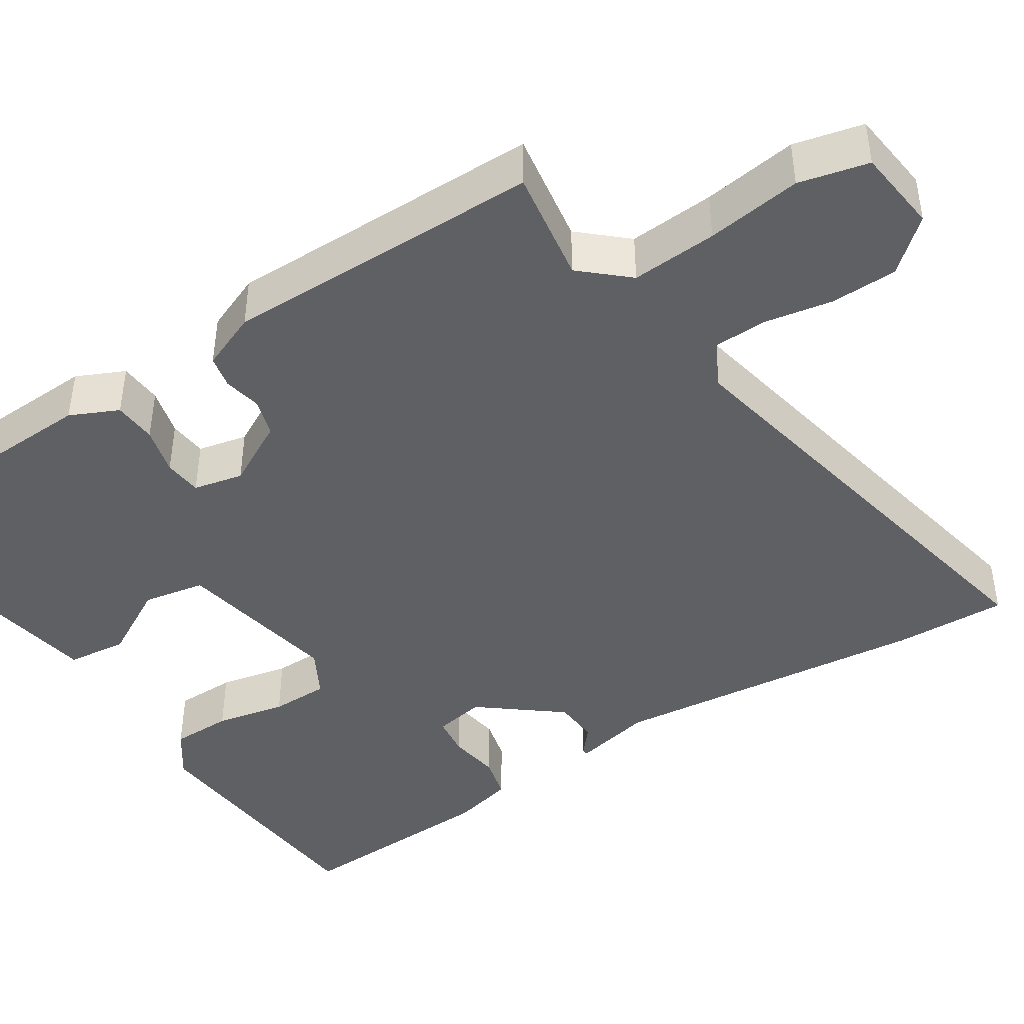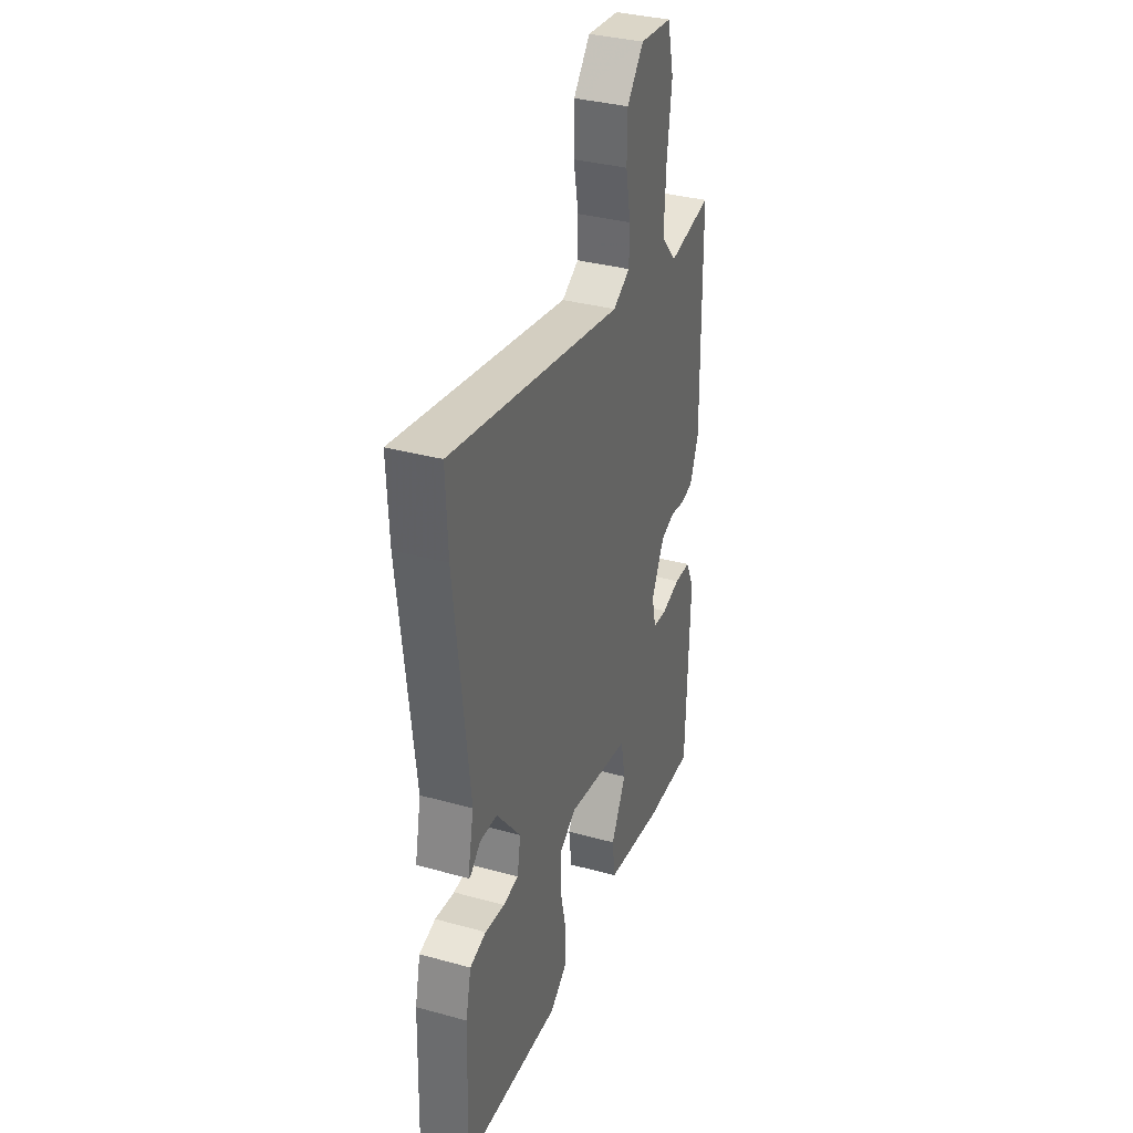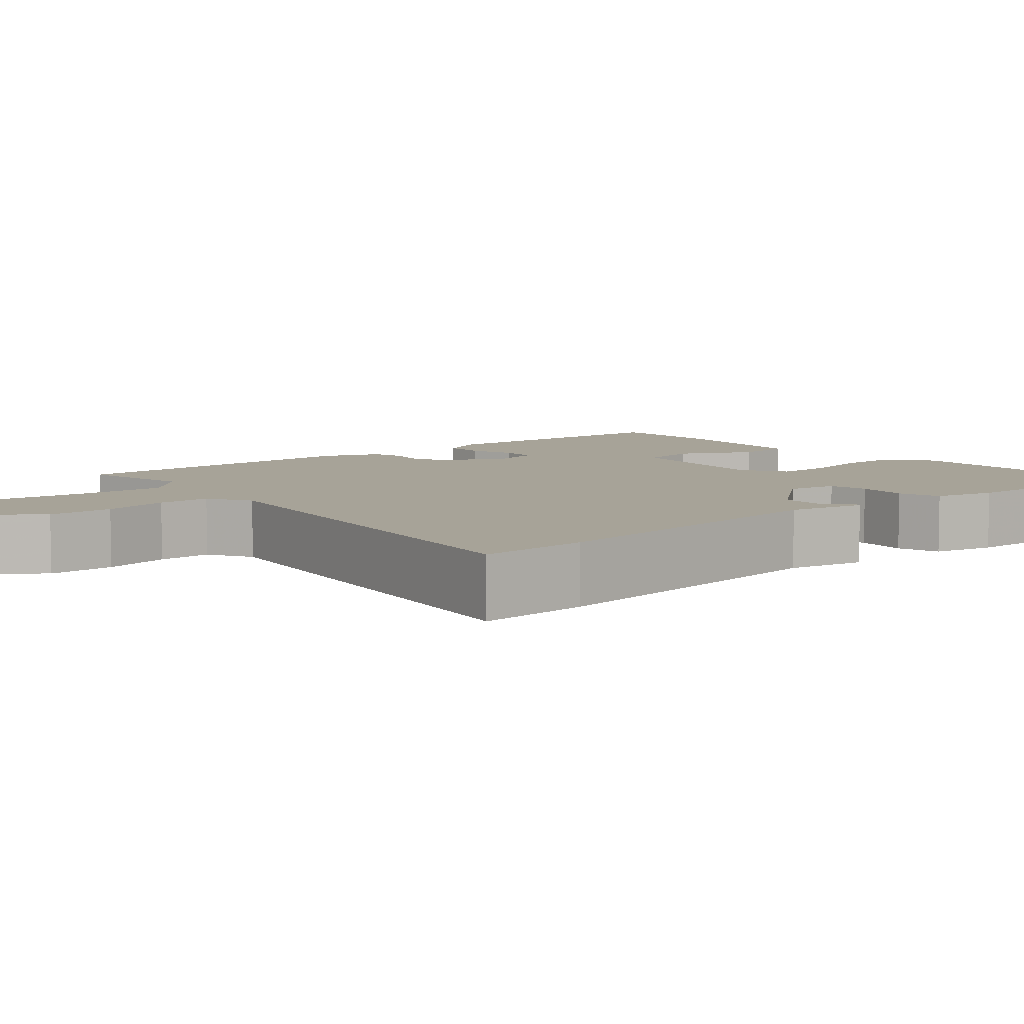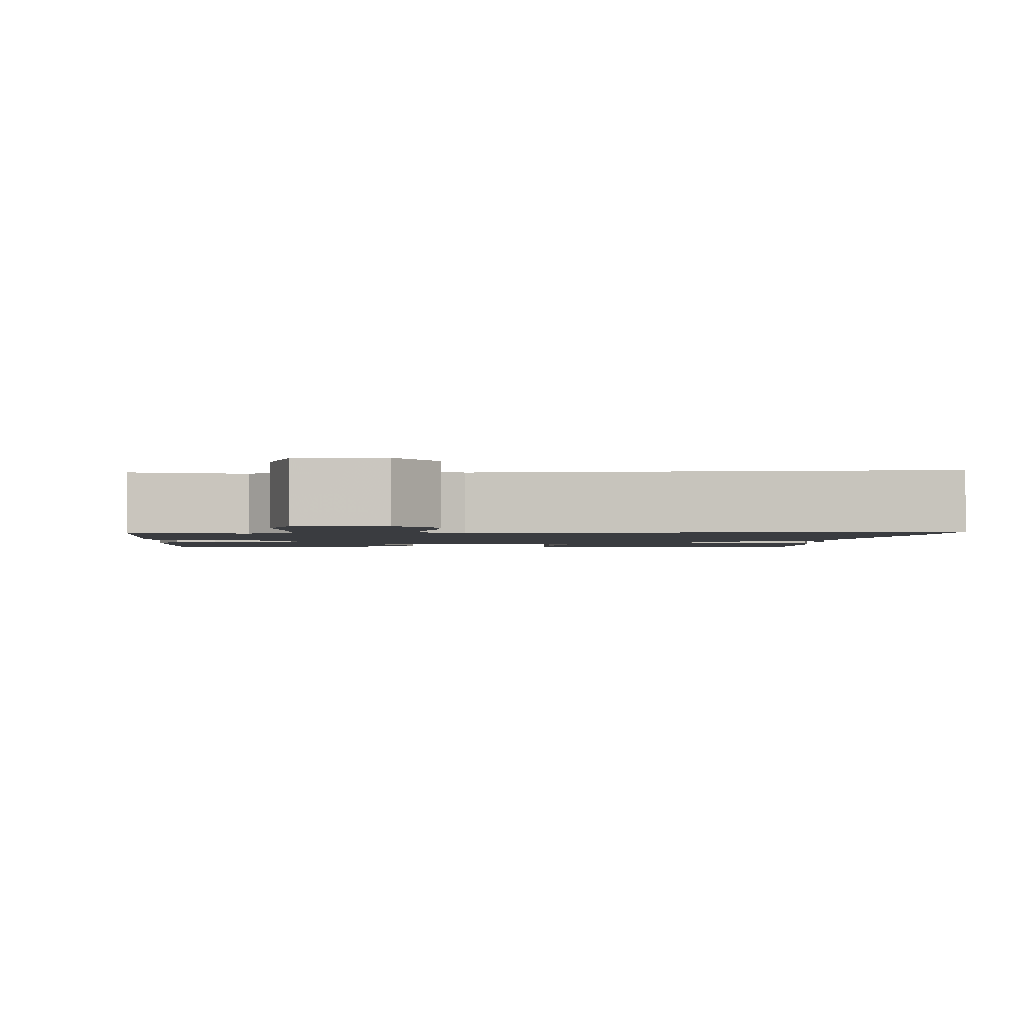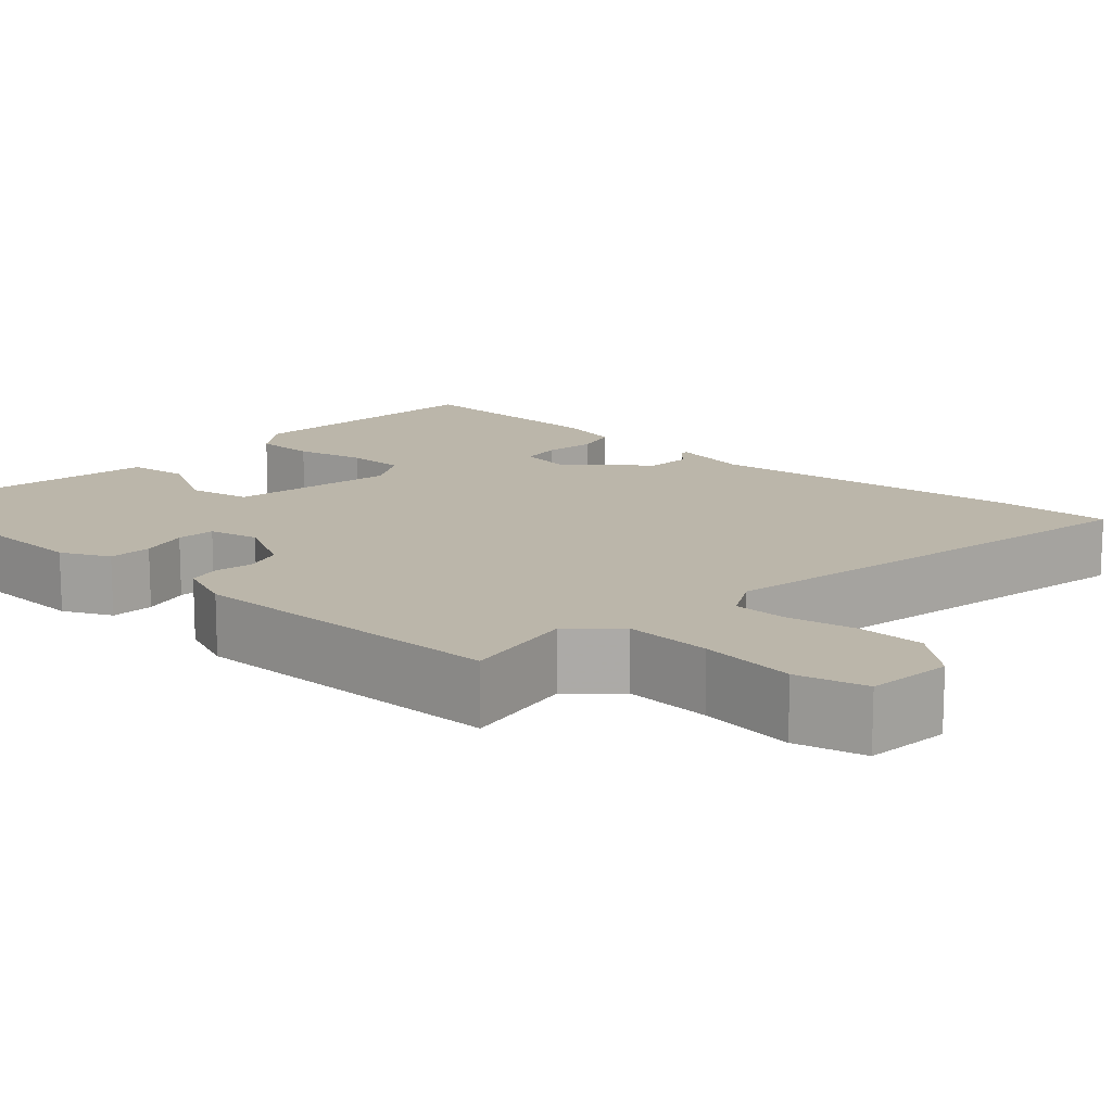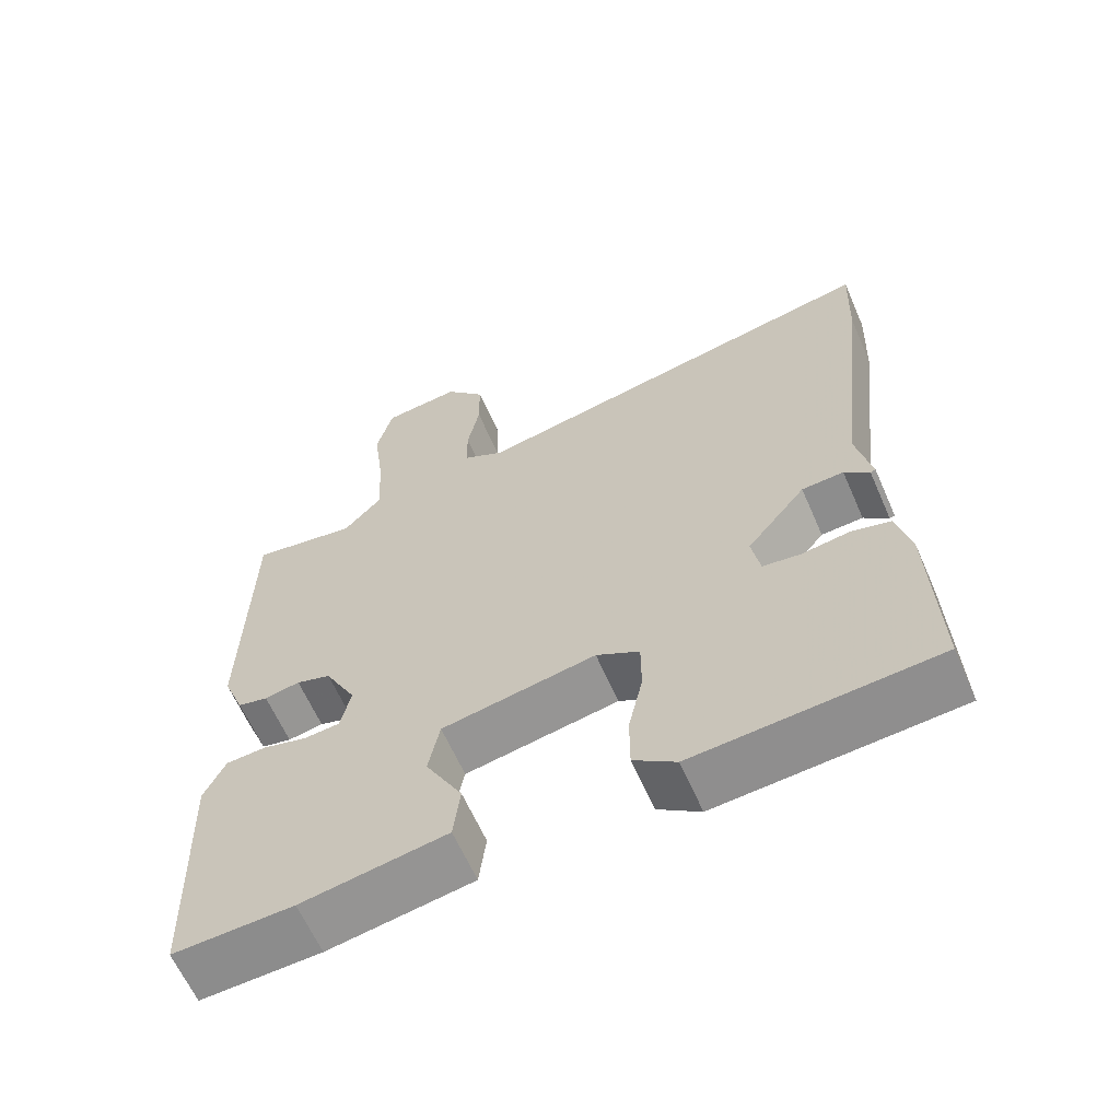
<metadata>
{"format":"obj","ext":"obj","renderer":"f3d","projection":"perspective","resolution":1024,"background":"white","views":[{"elev":-43.5,"azim":-56.5,"up":"+Y"},{"elev":34.9,"azim":110.1,"up":"+Z"},{"elev":6.8,"azim":48.3,"up":"+Y"},{"elev":-1.7,"azim":-4.5,"up":"+Y"},{"elev":14.0,"azim":-47.7,"up":"+Y"},{"elev":-63.1,"azim":23.7,"up":"+Z"}]}
</metadata>
<code>
v 0.502 0.07 -0.491
v 0.183 0.07 -0.513
v 0.127 0.07 -0.473
v 0.127 0.07 -0.398
v 0.146 0.07 -0.312
v 0.146 0.07 -0.24
v 0.089 0.07 -0.208
v -0.115 0.07 -0.244
v -0.13 0.07 -0.32
v -0.081 0.07 -0.41
v -0.09 0.07 -0.484
v -0.281 0.07 -0.515
v -0.439 0.07 -0.521
v -0.45 0.07 -0.182
v -0.422 0.07 -0.123
v -0.369 0.07 -0.12
v -0.31 0.07 -0.136
v -0.263 0.07 -0.132
v -0.249 0.07 -0.071
v -0.291 0.07 0.009
v -0.337 0.07 0.024
v -0.384 0.07 0.015
v -0.424 0.07 0.024
v -0.452 0.07 0.094
v -0.446 0.07 0.486
v -0.306 0.07 0.462
v -0.255 0.07 0.518
v -0.261 0.07 0.624
v -0.276 0.07 0.741
v -0.255 0.07 0.826
v -0.151 0.07 0.837
v -0.097 0.07 0.774
v -0.096 0.07 0.692
v -0.112 0.07 0.609
v -0.111 0.07 0.543
v -0.056 0.07 0.513
v 0.505 0.07 0.62
v 0.499 0.07 0.481
v 0.453 0.07 0.088
v 0.473 0.07 -0.009
v 0.466 0.07 -0.011
v 0.433 0.07 0.018
v 0.377 0.07 0.015
v 0.298 0.07 -0.083
v 0.309 0.07 -0.146
v 0.359 0.07 -0.153
v 0.423 0.07 -0.144
v 0.476 0.07 -0.158
v 0.494 0.07 -0.235
v 0.502 0 -0.491
v 0.183 0 -0.513
v 0.127 0 -0.473
v 0.127 0 -0.398
v 0.146 0 -0.312
v 0.146 0 -0.24
v 0.089 0 -0.208
v -0.115 0 -0.244
v -0.13 0 -0.32
v -0.081 0 -0.41
v -0.09 0 -0.484
v -0.281 0 -0.515
v -0.439 0 -0.521
v -0.45 0 -0.182
v -0.422 0 -0.123
v -0.369 0 -0.12
v -0.31 0 -0.136
v -0.263 0 -0.132
v -0.249 0 -0.071
v -0.291 0 0.009
v -0.337 0 0.024
v -0.384 0 0.015
v -0.424 0 0.024
v -0.452 0 0.094
v -0.446 0 0.486
v -0.306 0 0.462
v -0.255 0 0.518
v -0.261 0 0.624
v -0.276 0 0.741
v -0.255 0 0.826
v -0.151 0 0.837
v -0.097 0 0.774
v -0.096 0 0.692
v -0.112 0 0.609
v -0.111 0 0.543
v -0.056 0 0.513
v 0.505 0 0.62
v 0.499 0 0.481
v 0.453 0 0.088
v 0.473 0 -0.009
v 0.466 0 -0.011
v 0.433 0 0.018
v 0.377 0 0.015
v 0.298 0 -0.083
v 0.309 0 -0.146
v 0.359 0 -0.153
v 0.423 0 -0.144
v 0.476 0 -0.158
v 0.494 0 -0.235
f 3 4 5
f 2 3 5
f 1 2 5
f 49 1 5
f 48 49 5
f 47 48 5
f 46 47 5
f 45 46 5 6
f 44 45 6 7
f 43 44 7 8
f 39 40 41 42
f 39 42 43
f 38 39 43
f 37 38 43
f 36 37 43
f 35 36 43 8
f 32 33 34
f 31 32 34
f 30 31 34
f 29 30 34
f 28 29 34
f 35 8 9
f 34 35 9
f 28 34 9
f 27 28 9
f 24 25 26
f 23 24 26
f 22 23 26
f 21 22 26
f 20 21 26 27
f 19 20 27
f 15 16 17
f 14 15 17
f 13 14 17
f 12 13 17
f 11 12 17
f 10 11 17
f 9 10 17
f 9 17 18
f 19 27 9
f 9 18 19
f 54 53 52
f 54 52 51
f 54 51 50
f 54 50 98
f 54 98 97
f 54 97 96
f 54 96 95
f 55 54 95 94
f 56 55 94 93
f 57 56 93 92
f 91 90 89 88
f 92 91 88
f 92 88 87
f 92 87 86
f 92 86 85
f 57 92 85 84
f 83 82 81
f 83 81 80
f 83 80 79
f 83 79 78
f 83 78 77
f 58 57 84
f 58 84 83
f 58 83 77
f 58 77 76
f 75 74 73
f 75 73 72
f 75 72 71
f 75 71 70
f 76 75 70 69
f 76 69 68
f 66 65 64
f 66 64 63
f 66 63 62
f 66 62 61
f 66 61 60
f 66 60 59
f 66 59 58
f 67 66 58
f 58 76 68
f 68 67 58
f 1 50 51 2
f 2 51 52 3
f 3 52 53 4
f 4 53 54 5
f 5 54 55 6
f 6 55 56 7
f 7 56 57 8
f 8 57 58 9
f 9 58 59 10
f 10 59 60 11
f 11 60 61 12
f 12 61 62 13
f 13 62 63 14
f 14 63 64 15
f 15 64 65 16
f 16 65 66 17
f 17 66 67 18
f 18 67 68 19
f 19 68 69 20
f 20 69 70 21
f 21 70 71 22
f 22 71 72 23
f 23 72 73 24
f 24 73 74 25
f 25 74 75 26
f 26 75 76 27
f 27 76 77 28
f 28 77 78 29
f 29 78 79 30
f 30 79 80 31
f 31 80 81 32
f 32 81 82 33
f 33 82 83 34
f 34 83 84 35
f 35 84 85 36
f 36 85 86 37
f 37 86 87 38
f 38 87 88 39
f 39 88 89 40
f 40 89 90 41
f 41 90 91 42
f 42 91 92 43
f 43 92 93 44
f 44 93 94 45
f 45 94 95 46
f 46 95 96 47
f 47 96 97 48
f 48 97 98 49
f 49 98 50 1

</code>
